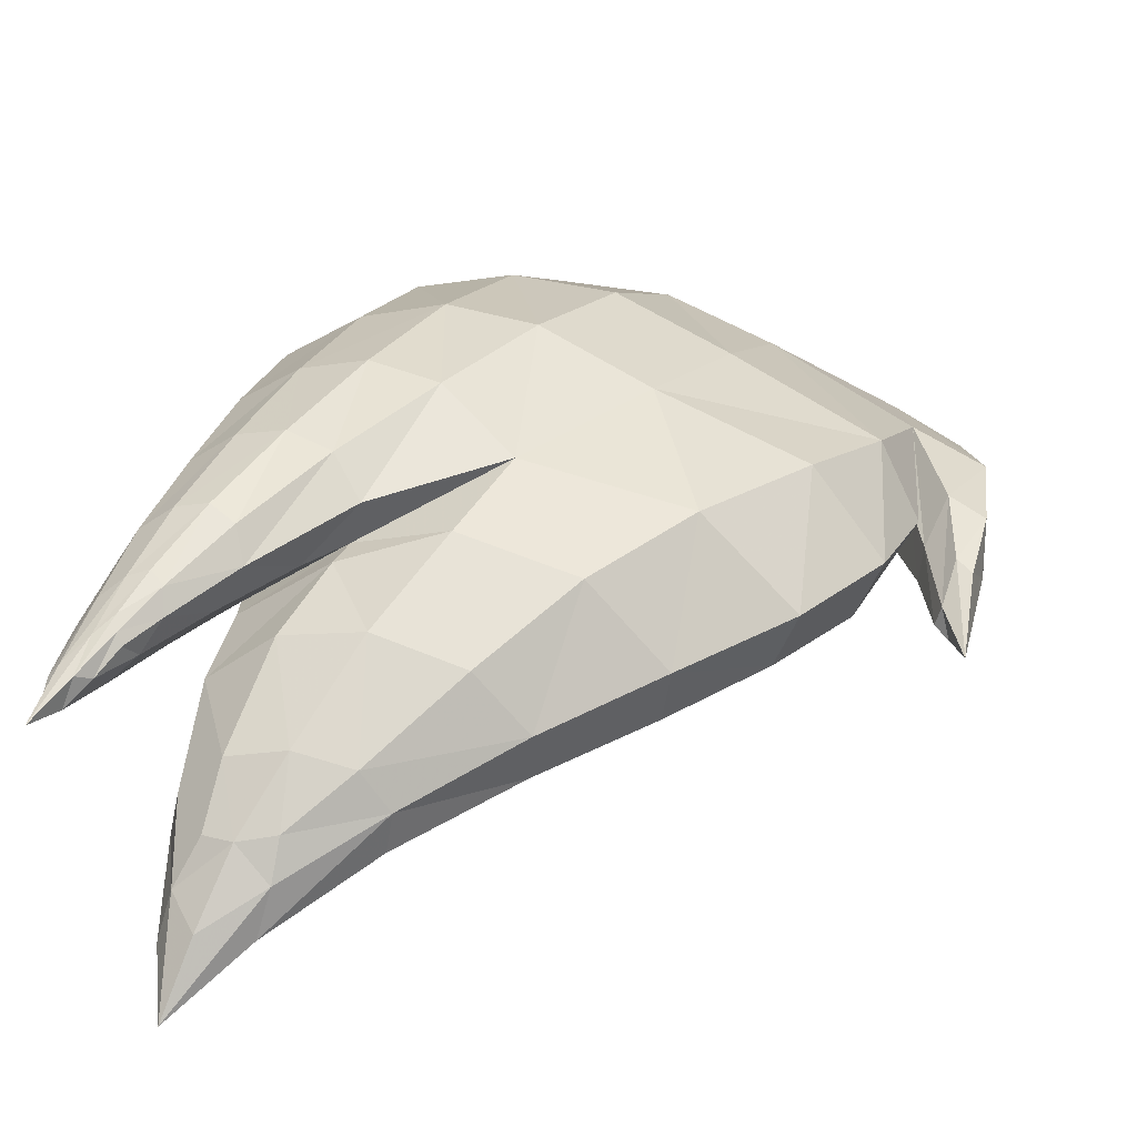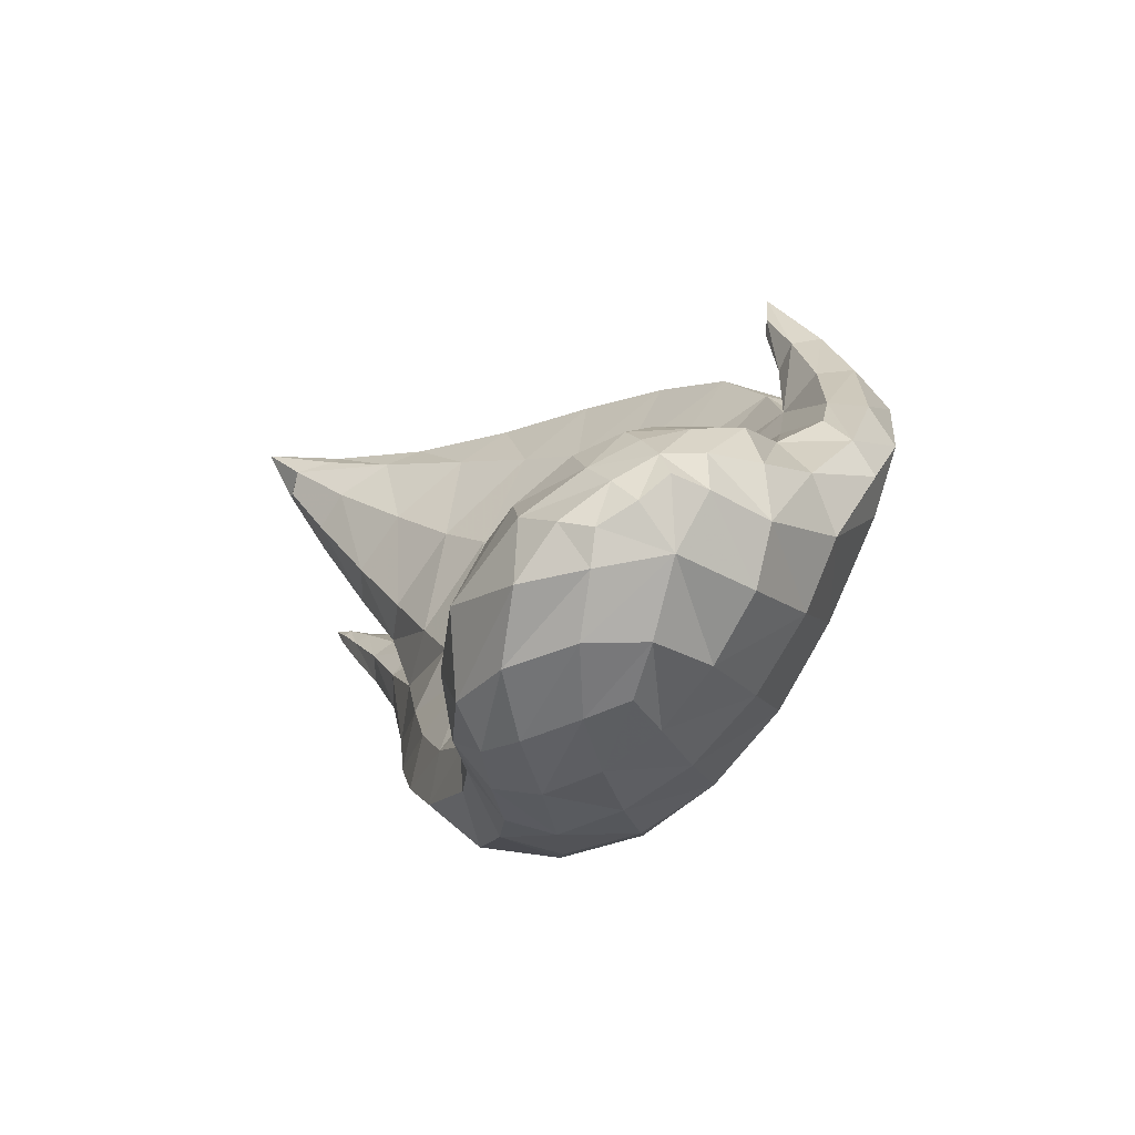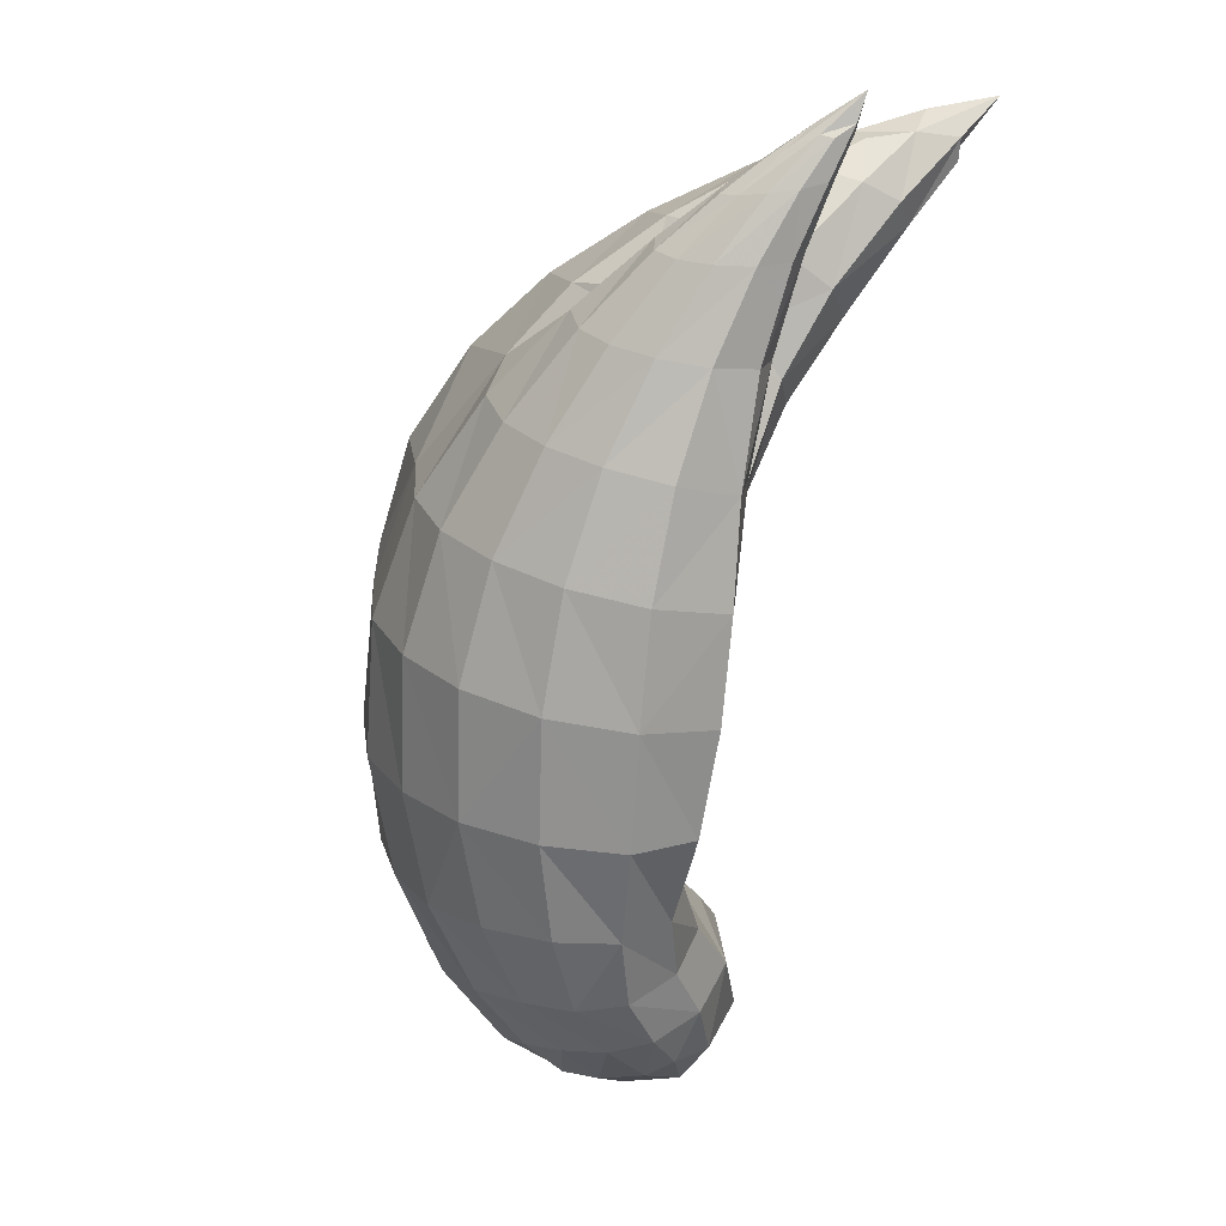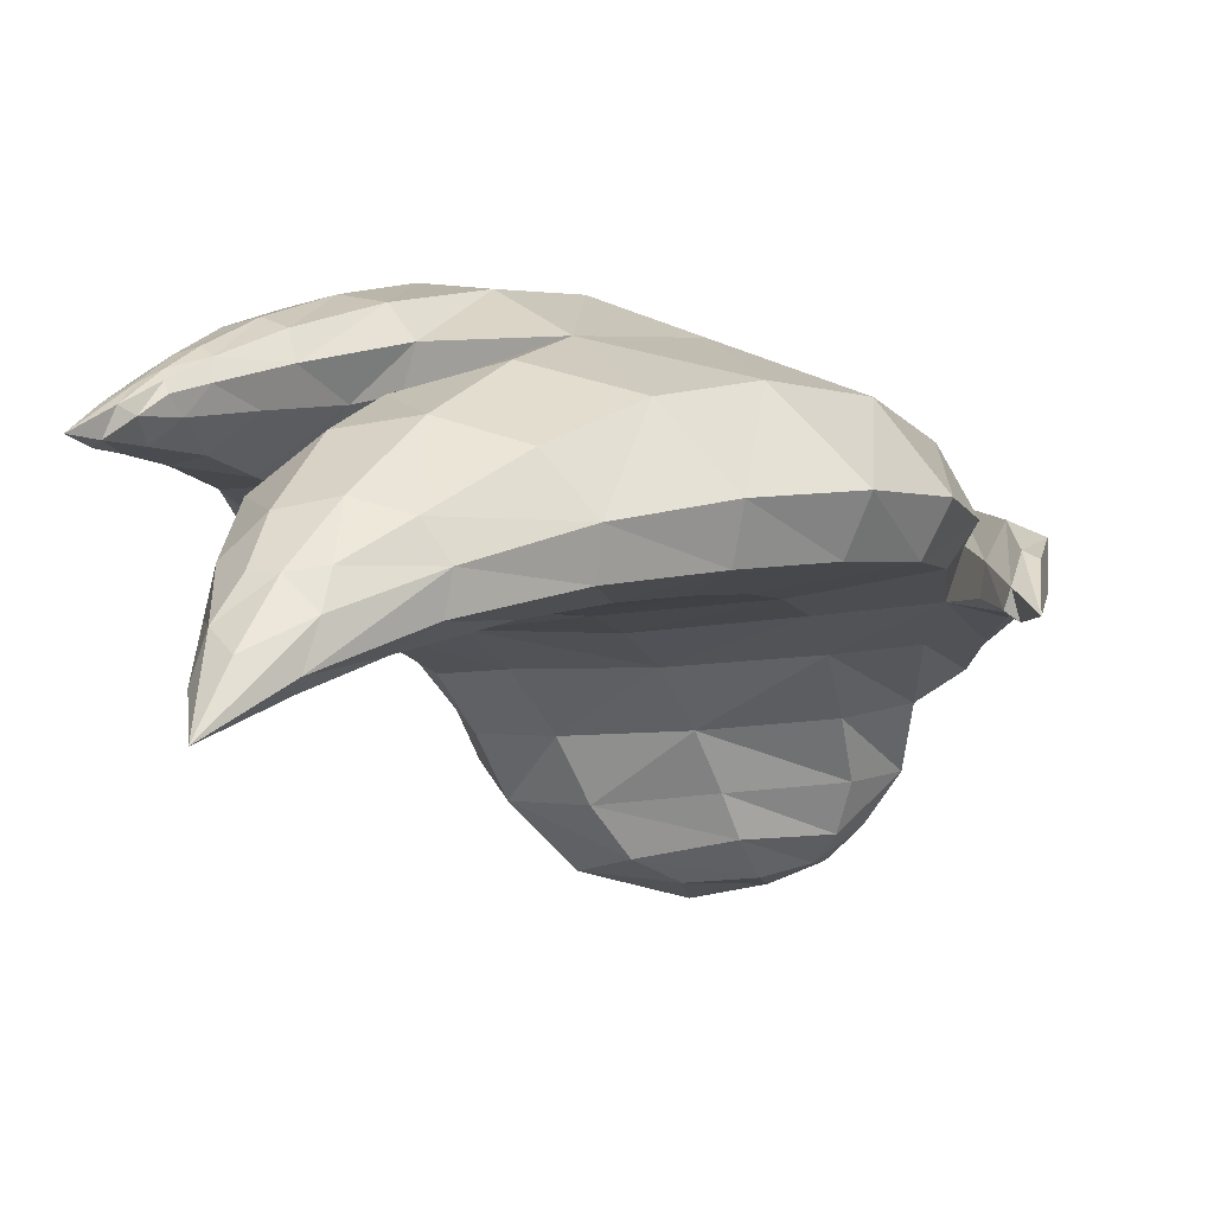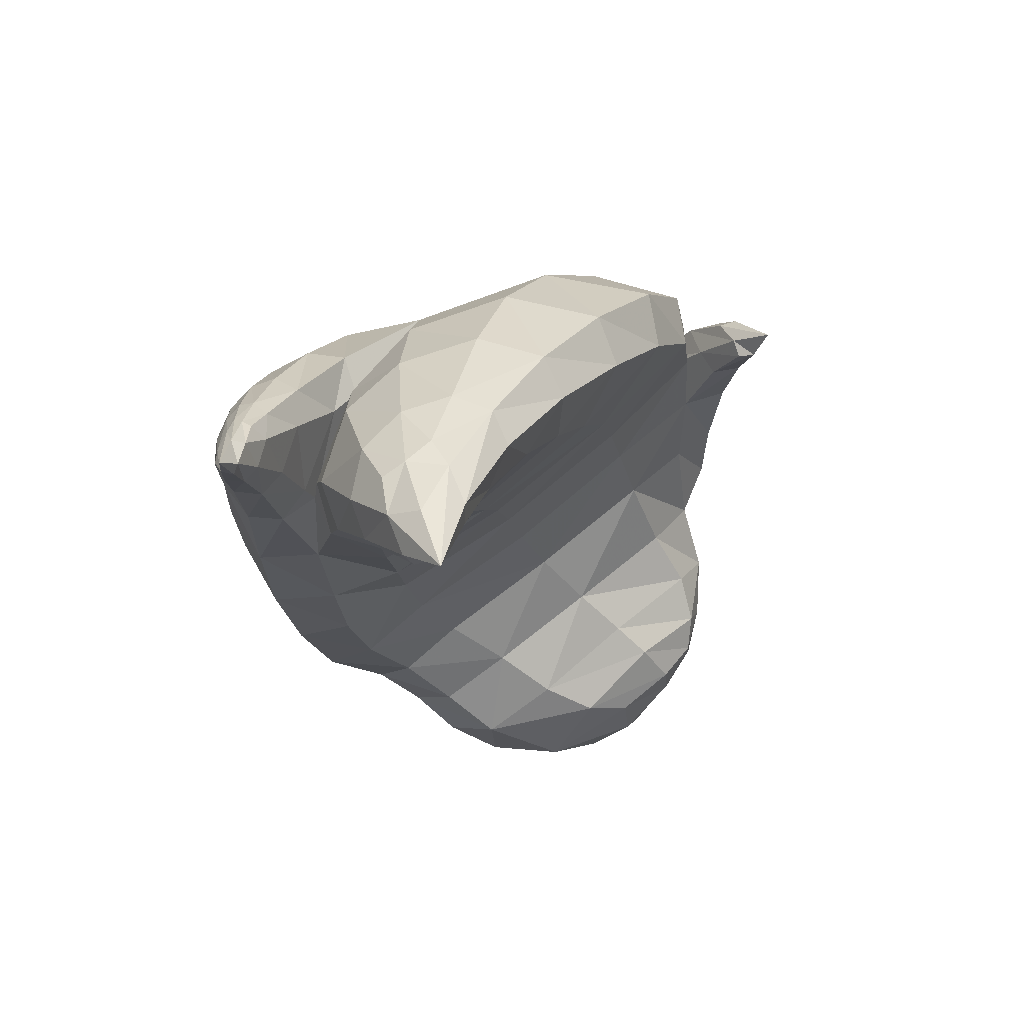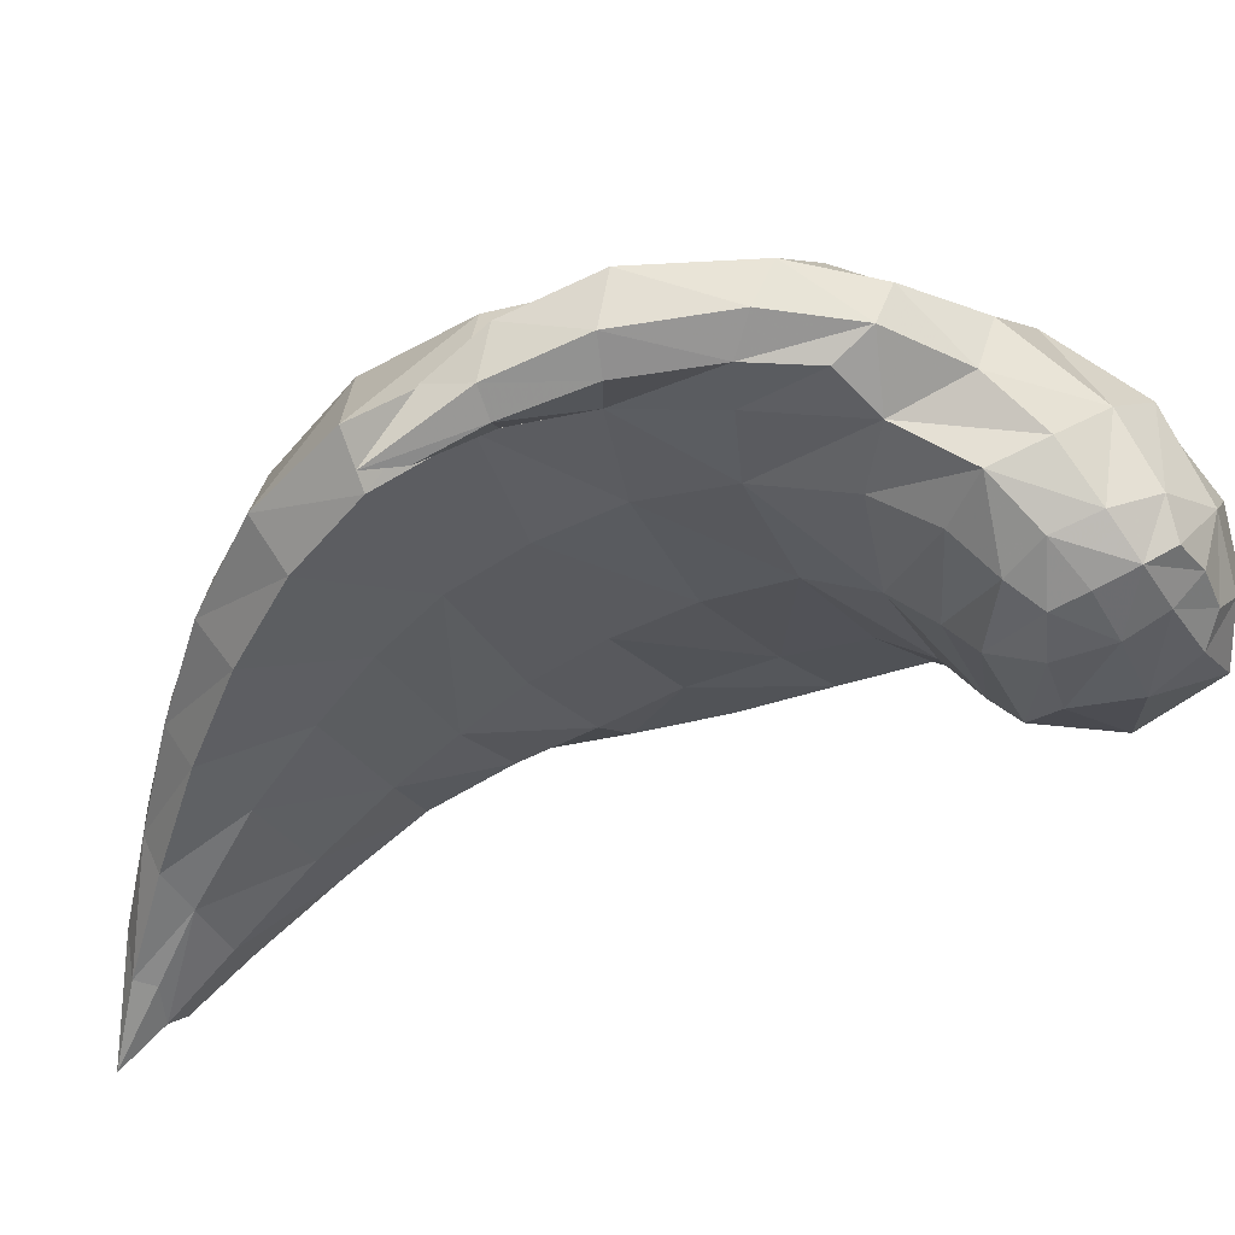
<metadata>
{"format":"obj","ext":"obj","renderer":"f3d","projection":"perspective","resolution":1024,"background":"white","views":[{"elev":10.3,"azim":3.4,"up":"+Y"},{"elev":-74.1,"azim":42.3,"up":"+Z"},{"elev":5.7,"azim":-121.0,"up":"+Z"},{"elev":-18.0,"azim":-0.2,"up":"+Y"},{"elev":57.8,"azim":-37.0,"up":"+Z"},{"elev":-28.6,"azim":100.5,"up":"+Y"}]}
</metadata>
<code>
v 0.2935 2.339 0.6646
v 0.4896 2.397 0.6485
v 0.561 2.536 0.2653
v 0.4267 2.519 0.1999
v 0.217 2.431 0.8545
v 0.5643 2.474 0.7647
v 0.6164 2.675 0.2925
v 0.4033 2.73 0.1486
v 0.1513 2.57 0.9704
v 0.611 2.626 0.9131
v 0.6853 2.931 0.4162
v 0.4979 3.05 0.2948
v -0.8854 2.448 3.145
v -0.5148 2.471 3.26
v -0.45 2.885 3.535
v -0.7565 2.991 3.504
v -1.086 2.236 3.473
v -0.8405 2.283 3.539
v -0.7619 2.622 3.703
v -0.9611 2.68 3.702
v -1.229 2.046 3.738
v -1.072 2.117 3.726
v -0.979 2.452 3.795
v -1.113 2.43 3.801
v 0.5295 2.431 0.5203
v 0.5632 2.482 0.3711
v 0.6711 2.541 0.6295
v 0.6751 2.608 0.46
v 0.7997 2.7 0.7859
v 0.7826 2.798 0.5863
v -0.2886 2.528 3.393
v -0.2723 2.679 3.492
v -0.6942 2.354 3.619
v -0.6672 2.489 3.675
v -1.05 2.14 3.812
v -1.003 2.305 3.824
v 0.3339 2.366 0.4507
v 0.3883 2.427 0.2998
v -1.318 1.918 3.937
v -1.22 2.177 3.885
v -0.07151 2.896 1.41
v -0.3076 2.872 2.052
v 0.4917 2.912 1.505
v 0.3004 2.889 2.175
v 0.819 2.958 1.475
v 0.8154 2.971 2.235
v 0.8949 3.377 1.194
v 0.7949 3.397 2.235
v 0.922 3.129 2.251
v 0.5111 3.54 1.069
v 0.2947 3.669 2.117
v -0.7103 2.607 2.842
v -0.2391 2.615 2.976
v 0.09811 2.656 3.151
v -0.1296 3.121 3.313
v 0.1308 2.828 3.276
v -0.8505 3.194 3.146
v -0.1966 2.913 1.74
v 0.4067 2.936 1.855
v 0.8524 2.985 1.851
v 0.9281 3.373 1.708
v 0.9077 3.143 1.961
v 0.4371 3.648 1.584
v -0.556 2.704 2.589
v -0.4205 2.798 2.335
v -0.01031 2.717 2.731
v 0.1789 2.807 2.474
v 0.4364 2.772 2.886
v 0.6958 2.873 2.587
v 0.2065 3.284 3.039
v 0.5193 2.955 3
v 0.7941 3.06 2.648
v 0.5582 3.377 2.672
v -0.3589 3.438 3.002
v 0.05333 2.748 1.144
v 0.5631 2.794 1.142
v 0.8233 2.876 1.052
v 0.8675 2.984 0.778
v 0.7832 3.21 0.7268
v 0.5291 3.322 0.6149
v 0.02022 2.327 0.6348
v -0.164 2.383 0.7594
v 0.05237 2.326 0.3905
v -0.3532 2.414 0.4466
v 0.172 2.394 0.2184
v 0.264 2.484 0.1662
v 0.1643 2.57 0.1121
v -0.07123 2.445 0.1476
v -0.3088 2.549 0.8762
v -0.6055 2.618 0.6786
v -0.7361 2.981 1.562
v -1.026 3.007 1.411
v -1.184 2.514 3.133
v -1.266 2.285 3.465
v -1.311 2.65 3.231
v -1.346 2.383 3.541
v -1.271 2.808 3.343
v -1.036 2.966 3.449
v -1.164 2.649 3.666
v -1.309 2.523 3.608
v -1.311 2.103 3.694
v -1.348 2.119 3.777
v -1.212 2.442 3.769
v -1.299 2.283 3.794
v -0.4282 2.761 1.024
v -1.007 2.807 2.502
v -0.9196 2.872 2.202
v -0.7173 2.819 0.8569
v -1.25 2.963 2.568
v -1.193 2.977 2.136
v -1.097 2.699 2.826
v -1.221 2.973 2.975
v -0.5887 2.942 1.235
v -0.8361 2.951 1.898
v -0.8456 2.974 1.073
v -1.136 2.994 1.775
v 1.056 2.946 1.812
v 1.178 3.036 1.807
v 1.033 2.981 1.446
v 1.145 3.082 1.379
v 1.18 3.244 1.768
v 1.125 3.251 1.307
v 1.036 3.059 1.045
v 1.014 3.205 0.9903
v 0.9945 2.96 1.179
v 0.9744 2.798 2.341
v 0.9967 2.866 2.372
v 1.022 2.751 2.366
v 1.066 2.724 2.513
v 1.046 3.013 2.293
v 1.099 2.972 2.329
v 0.05168 3.606 2.591
v 0.06997 3.809 1.485
v 0.1541 3.655 0.9951
v 0.2009 3.423 0.5783
v 0.2141 3.148 0.2717
v -0.9401 3.078 0.9535
v -1.179 3.117 1.295
v -0.7133 2.807 0.5333
v -0.8036 2.97 0.717
v -1.317 3.116 1.706
v -0.09462 3.863 2.026
v -1.407 3.127 2.117
v -0.8982 3.477 3.16
v -0.6003 3.651 2.86
v -0.3234 3.797 2.486
v -1.445 3.122 2.523
v -1.485 3.074 2.953
v -0.3019 3.849 1.406
v -0.6514 3.799 1.342
v -0.2152 3.7 0.9512
v -0.5463 3.651 0.9222
v -0.1479 3.471 0.5848
v -0.4514 3.437 0.596
v -0.08544 3.219 0.3228
v -0.3485 3.204 0.3564
v -0.9449 3.632 1.289
v -0.8179 3.509 0.9035
v -0.9459 3.294 0.8969
v -1.143 3.376 1.262
v -0.7076 3.009 0.4426
v -0.8081 3.18 0.6275
v -0.6963 3.345 0.6001
v -0.574 3.133 0.3899
v -1.276 3.424 1.708
v -1.075 3.695 1.759
v -0.783 3.862 1.84
v -0.4486 3.913 1.93
v -1.181 3.666 2.215
v -1.366 3.431 2.147
v -0.9206 3.802 2.297
v -1.051 3.531 3.092
v -0.8391 3.711 2.77
v -1.067 3.675 2.693
v -1.216 3.509 3.037
v -1.272 3.566 2.625
v -0.6321 3.853 2.387
v -1.425 3.374 2.562
v -1.479 3.263 2.957
v -1.369 3.419 2.991
v -1.446 2.977 3.686
v -1.52 2.892 3.738
v -1.461 3.019 3.68
v -1.569 2.908 3.781
v -1.634 2.797 3.742
v -1.605 2.808 3.777
v -1.688 2.785 3.882
v -1.673 2.819 3.77
v -1.466 3.068 3.647
v -1.534 3.012 3.685
v -1.622 2.93 3.733
v -1.655 2.898 3.718
v -1.551 3.135 3.294
v -1.47 3.255 3.3
v -1.356 3.329 3.321
v -1.242 3.346 3.355
v -1.158 3.292 3.403
v -1.13 3.17 3.436
v -1.223 3.032 3.424
v -1.379 2.916 3.376
v -1.488 2.898 3.343
v -1.562 2.996 3.313
v -1.343 3.135 3.572
v -1.341 3.044 3.598
v -1.412 2.937 3.613
v -1.507 2.852 3.61
v -1.578 2.839 3.59
v -1.632 2.9 3.577
v -1.612 3.004 3.549
v -1.548 3.09 3.538
v -1.462 3.156 3.532
v -1.386 3.178 3.542
v -0.03353 2.733 0.08991
v 0.1456 2.903 0.1195
v -0.5516 2.663 0.3406
v -0.3081 2.64 0.1587
v -0.2278 2.966 0.1836
v -0.05424 3.029 0.1788
v -0.6064 2.852 0.3226
v -0.4586 2.894 0.2396
v -0.5286 3.254 3.264
v -0.809 3.329 3.217
v -0.8931 3.151 3.247
v -0.9963 3.133 3.216
v -1.251 2.824 2.915
v -1.388 2.958 2.986
v -1.272 2.955 3.097
v -1.213 2.957 3.099
v 1.157 3.118 2.113
v 1.145 2.923 2.154
v 1.044 2.853 2.133
v 0.9299 2.905 2.136
v 0.9495 3.025 2.147
v 1.03 3.191 2.078
g ZBrush_defualt_group
f 5 1 2 6
f 27 25 26 28
f 2 25 27 6
f 26 3 7 28
f 8 7 3 4
f 9 5 6 10
f 29 27 28 30
f 6 27 29 10
f 28 7 11 30
f 12 11 7 8
f 59 58 41 43
f 118 117 119 120
f 60 59 43 45
f 121 118 120 122
f 63 61 47 50
f 13 14 18 17
f 14 31 33 18
f 21 17 18 22
f 35 33 34 36
f 18 33 35 22
f 34 19 23 36
f 37 25 2 1
f 26 25 37 38
f 26 38 4 3
f 39 21 22 35
f 36 40 39 35
f 36 23 24 40
f 67 66 64 65
f 75 76 43 41
f 68 66 67 69
f 123 124 122 120
f 79 80 50 47
f 14 13 52 53
f 31 14 53 54
f 32 31 54 56
f 44 42 58 59
f 46 44 59 60
f 62 49 46 60
f 64 66 53 52
f 42 44 67 65
f 66 68 54 53
f 44 46 69 67
f 10 76 75 9
f 30 78 77 29
f 29 77 76 10
f 77 45 43 76
f 11 79 78 30
f 123 120 119 125
f 80 79 11 12
f 82 81 1 5
f 81 82 84 83
f 85 88 87 86
f 88 85 83 84
f 8 4 86 87
f 89 82 5 9
f 82 89 90 84
f 150 149 151 152
f 101 94 17 21
f 94 101 102 96
f 104 100 96 102
f 37 1 81 83
f 38 37 83 85
f 38 85 86 4
f 102 101 21 39
f 104 102 39 40
f 104 40 24 103
f 105 75 41 113
f 115 108 105 113
f 151 153 154 152
f 89 9 75 105
f 90 89 105 108
f 153 155 156 154
f 91 113 41 58
f 42 114 91 58
f 157 158 159 160
f 92 115 113 91
f 114 116 92 91
f 150 152 158 157
f 114 42 65 107
f 161 162 163 164
f 164 163 154 156
f 163 158 152 154
f 159 158 163 162
f 31 32 34 33
f 127 126 128 129
f 60 45 119 117
f 130 127 129 131
f 47 61 121 122
f 78 79 124 123
f 79 47 122 124
f 45 77 125 119
f 77 78 123 125
f 62 60 232 233
f 60 117 231 232
f 117 118 230 231
f 61 62 233 234
f 118 121 229 230
f 121 61 234 229
f 71 68 69 72
f 56 54 68 71
f 69 46 49 72
f 61 48 49 62
f 63 51 48 61
f 48 73 72 49
f 132 73 48 51
f 160 165 166 157
f 166 167 150 157
f 150 167 168 149
f 169 166 165 170
f 171 167 166 169
f 172 173 174 175
f 176 174 171 169
f 167 171 177 168
f 177 171 174 173
f 178 176 169 170
f 176 178 179 180
f 174 176 180 175
f 63 50 134 133
f 50 80 135 134
f 80 12 136 135
f 8 87 213 214
f 115 92 138 137
f 90 108 140 139
f 88 84 215 216
f 87 88 216 213
f 108 115 137 140
f 92 116 141 138
f 51 63 133 142
f 182 181 183 184
f 132 51 142 146
f 185 186 187 188
f 186 182 184 187
f 133 134 151 149
f 134 135 153 151
f 135 136 155 153
f 214 213 217 218
f 137 138 160 159
f 139 140 162 161
f 216 215 219 220
f 213 216 220 217
f 140 137 159 162
f 138 141 165 160
f 142 133 149 168
f 184 183 189 190
f 146 142 168 177
f 188 187 191 192
f 187 184 190 191
f 172 175 195 196
f 180 179 193 194
f 175 180 194 195
f 194 193 209 210
f 195 194 210 211
f 196 195 211 212
f 210 209 192 191
f 211 210 191 190
f 212 211 190 189
f 203 212 189 183
f 136 12 8 214
f 90 139 215 84
f 156 155 218 217
f 155 136 214 218
f 139 161 219 215
f 161 164 220 219
f 164 156 217 220
f 19 34 32 15
f 20 24 23 19
f 100 104 103 99
f 24 20 99 103
f 73 70 71 72
f 203 197 196 212
f 204 203 183 181
f 205 204 181 182
f 206 205 182 186
f 55 15 32 56
f 56 71 70 55
f 144 145 173 172
f 145 146 177 173
f 197 144 172 196
f 198 197 203 204
f 64 106 107 65
f 13 93 111 52
f 52 111 106 64
f 93 13 17 94
f 110 116 114 107
f 116 110 143 141
f 165 141 143 170
f 170 143 147 178
f 147 148 179 178
f 193 179 148 202
f 209 193 202 208
f 207 206 186 185
f 208 207 185 188
f 192 209 208 188
f 202 201 207 208
f 148 226 201 202
f 95 93 94 96
f 19 15 16 20
f 221 16 15 55
f 107 106 109 110
f 110 109 147 143
f 147 109 226 148
f 93 95 225 111
f 225 109 106 111
f 20 16 98 99
f 223 98 16 221
f 100 97 95 96
f 99 98 97 100
f 95 97 228 225
f 223 228 97 98
f 70 73 132 74
f 74 132 146 145
f 198 222 144 197
f 222 74 145 144
f 199 198 204 205
f 198 199 224 222
f 200 199 205 206
f 201 200 206 207
f 227 200 201 226
f 55 70 74 221
f 57 74 222 224
f 221 74 57 223
f 226 109 112 227
f 112 109 225 228
f 57 112 228 223
f 112 57 224 227
f 227 224 199 200
f 230 229 131 129
f 231 230 129 128
f 232 231 128 126
f 233 232 126 127
f 234 233 127 130
f 229 234 130 131

</code>
